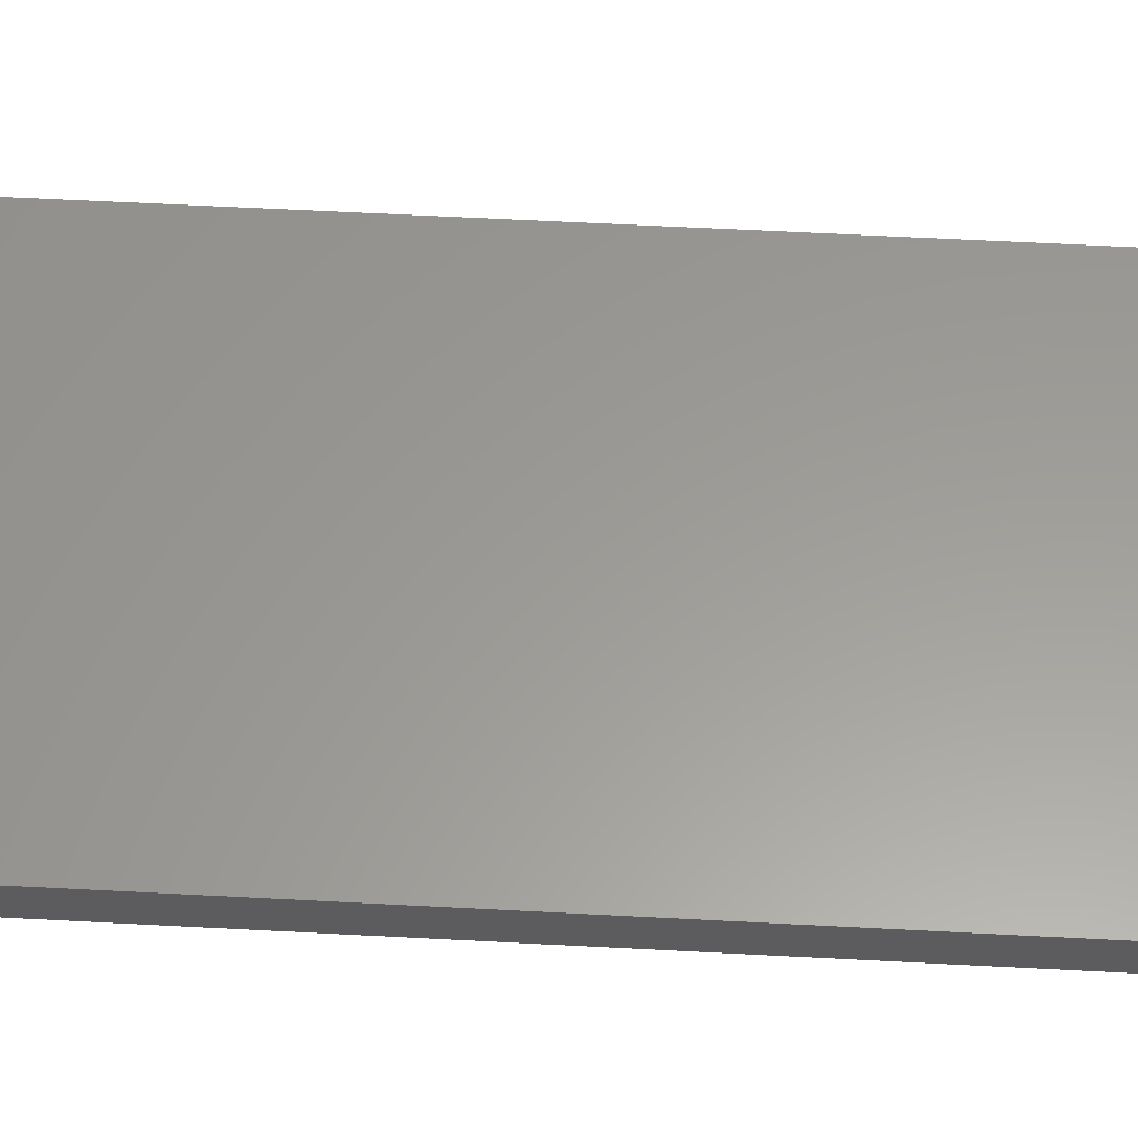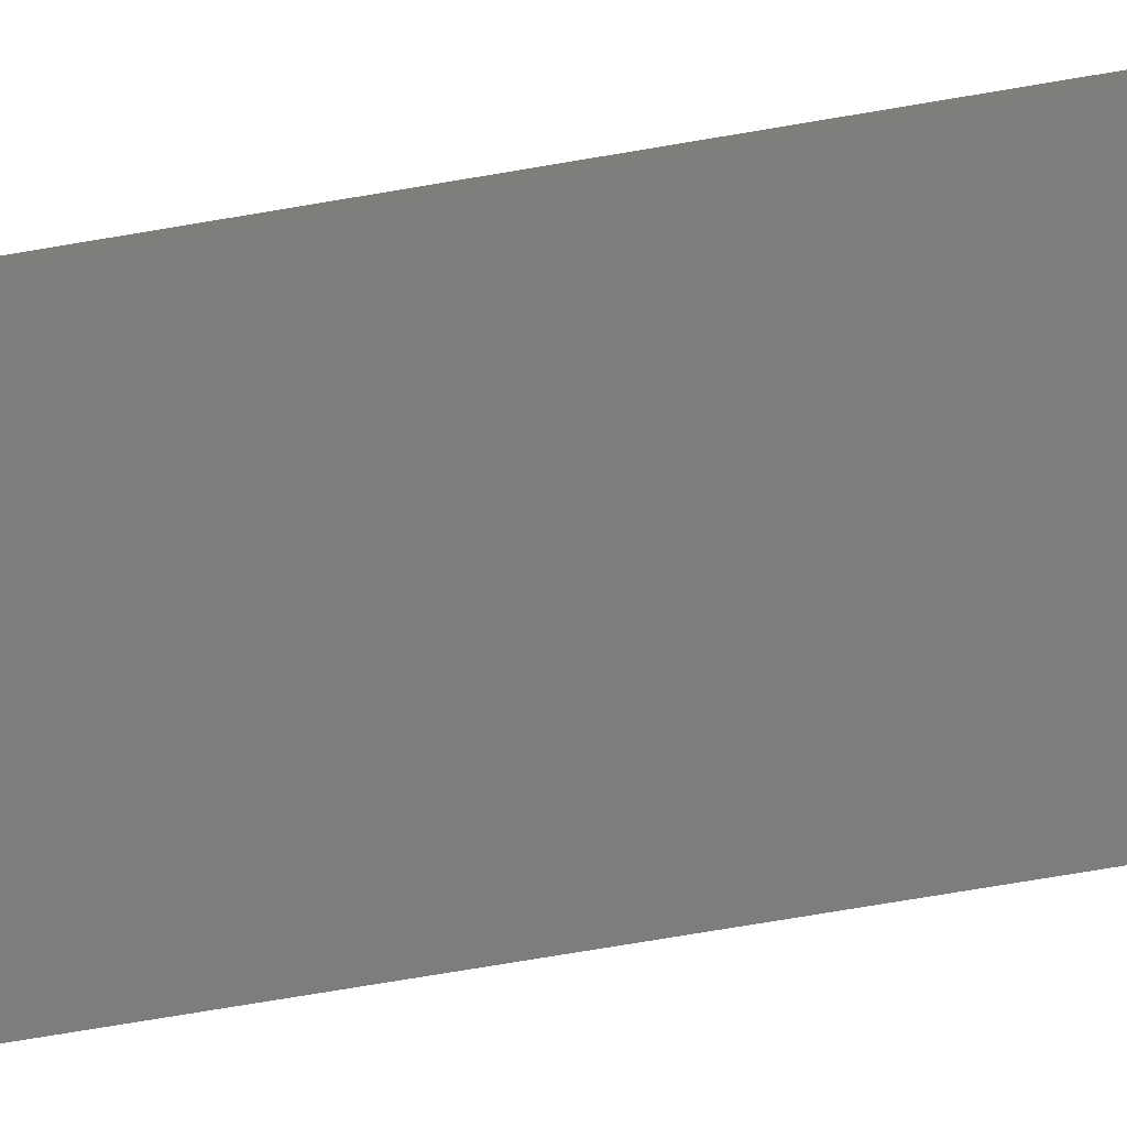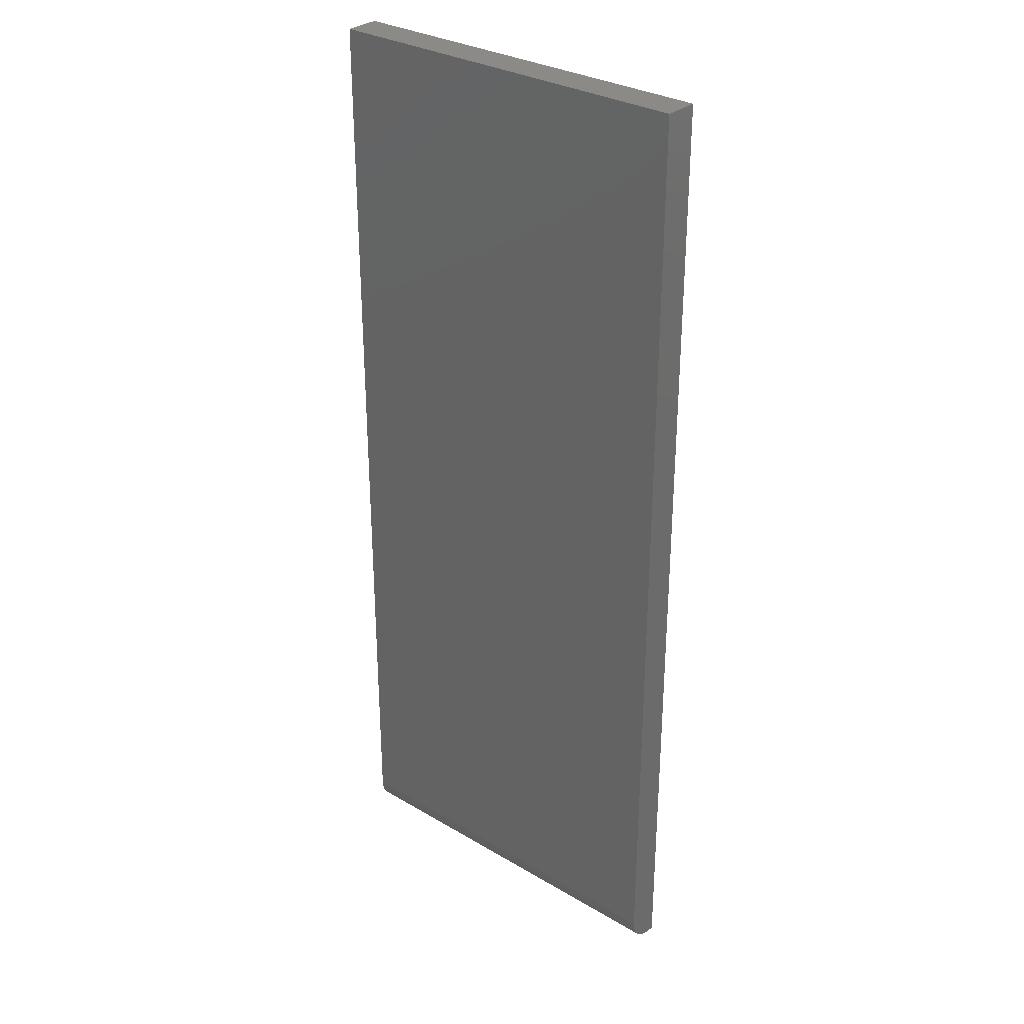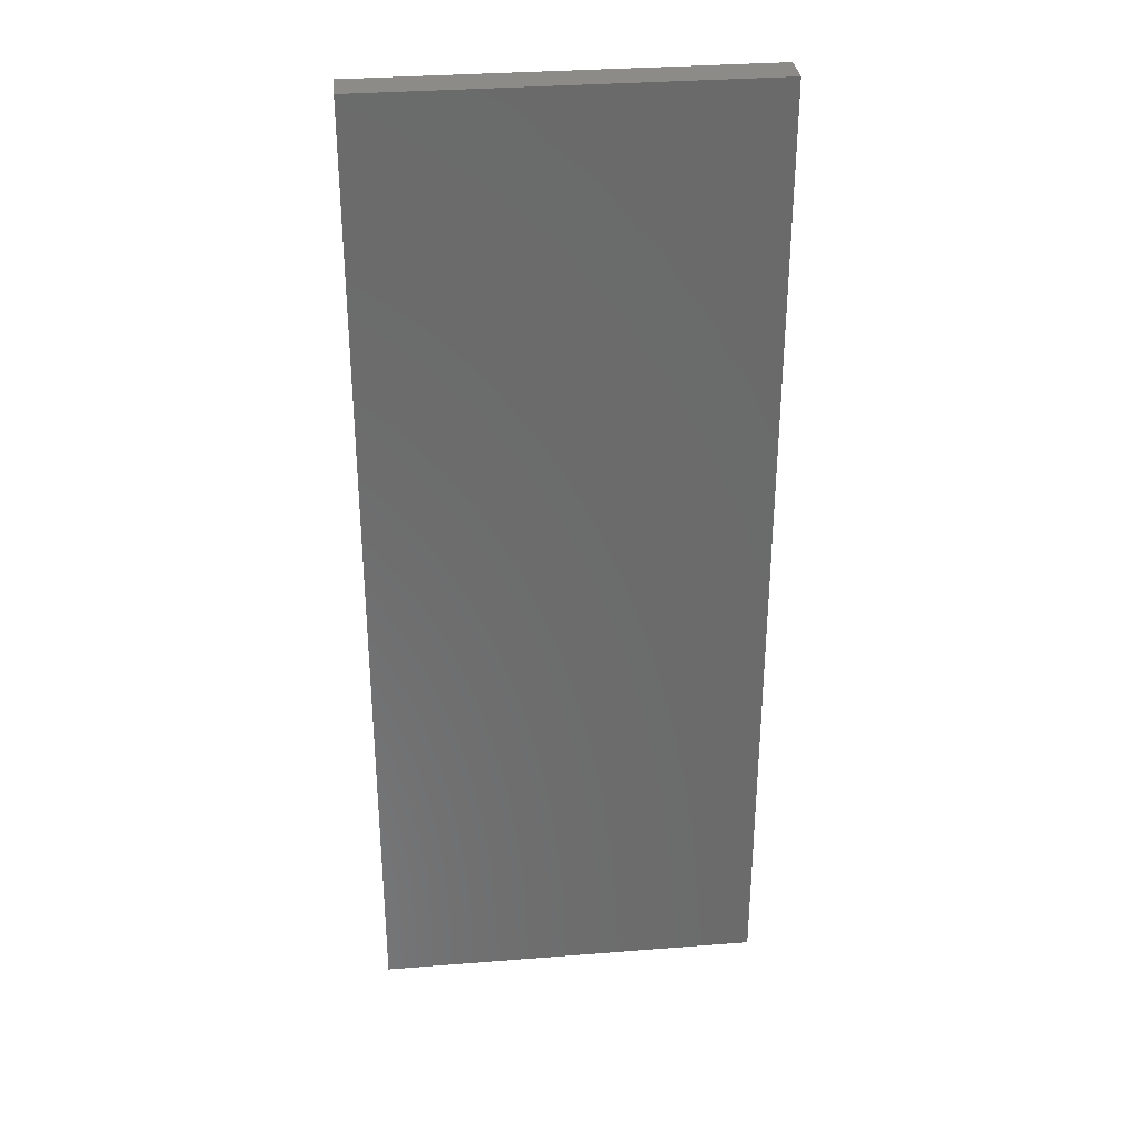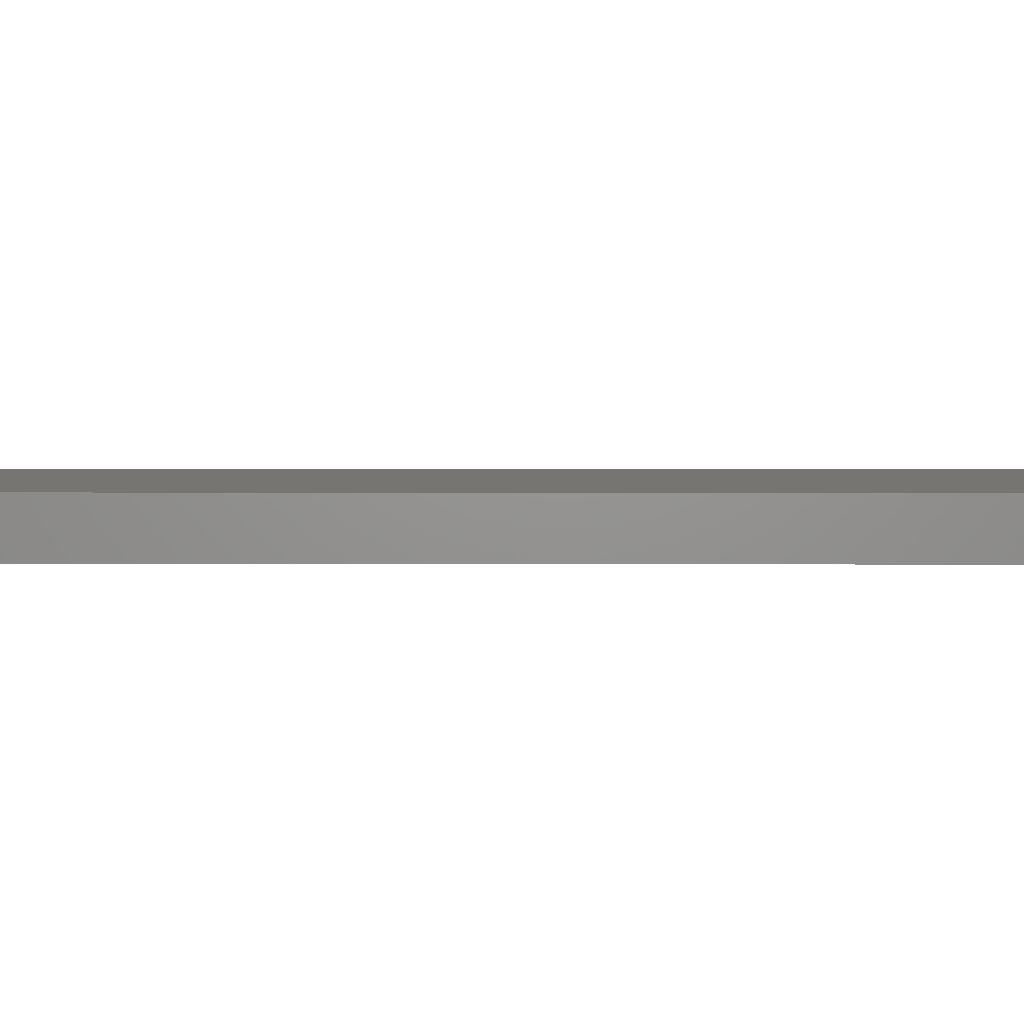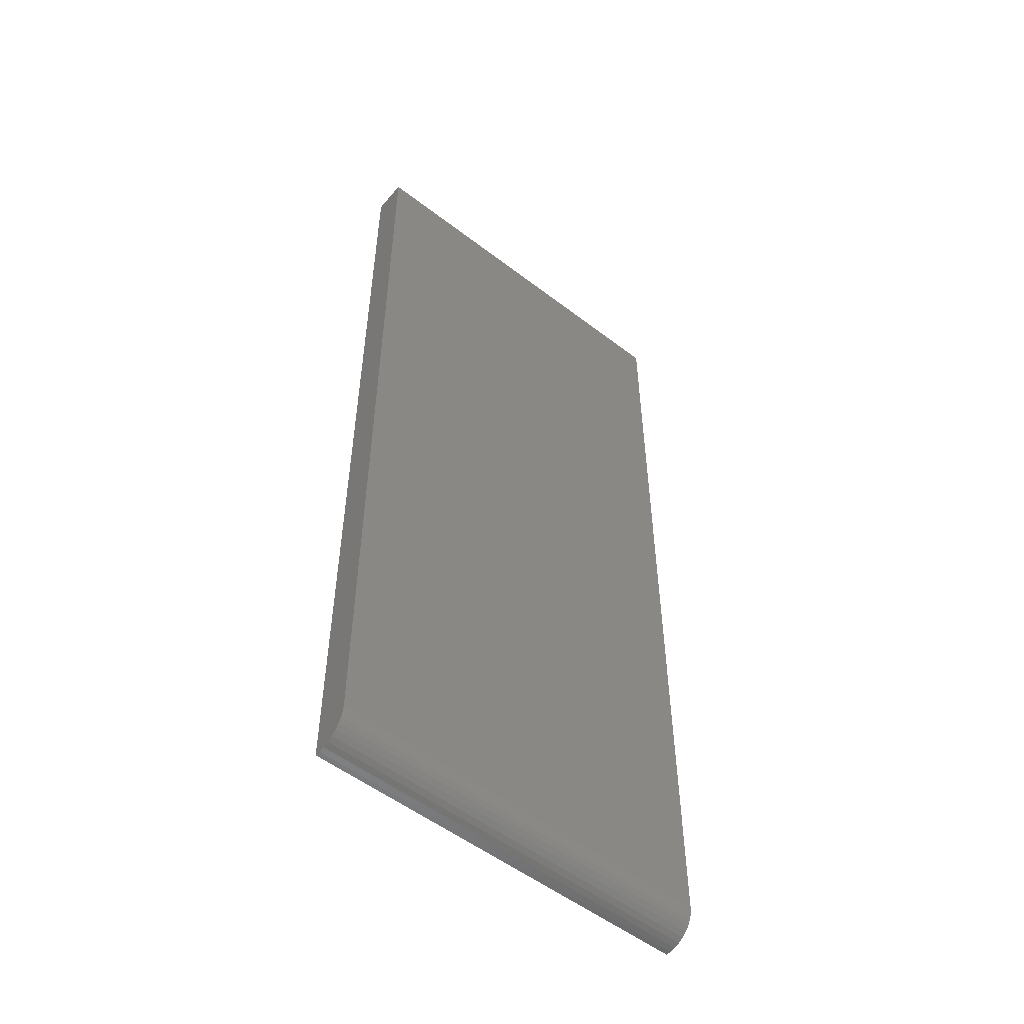
<metadata>
{"format":"stl","ext":"stl","renderer":"f3d","projection":"perspective","resolution":1024,"background":"white","views":[{"elev":59.9,"azim":-86.9,"up":"+Z"},{"elev":-77.6,"azim":99.4,"up":"+Z"},{"elev":30.8,"azim":-139.7,"up":"+Y"},{"elev":32.8,"azim":-6.2,"up":"+Y"},{"elev":2.4,"azim":90.4,"up":"+Z"},{"elev":-53.6,"azim":140.7,"up":"+Y"}]}
</metadata>
<code>
# stl→obj: 24 verts, 44 faces
v -0.2969 -0.7031 0
v -0.2969 0.75 0
v 0.3031 -0.7031 0
v 0.3031 0.75 0
v -0.2969 -0.75 0.04688
v -0.2969 -0.7464 0.02894
v -0.2969 -0.7491 0.03773
v -0.2969 -0.75 0.05469
v -0.2969 0.75 0.05469
v -0.2969 -0.7123 0.0009007
v -0.2969 -0.7211 0.003568
v -0.2969 -0.7292 0.0079
v -0.2969 -0.7363 0.01373
v -0.2969 -0.7421 0.02083
v 0.3031 -0.75 0.04688
v 0.3031 -0.7464 0.02894
v 0.3031 -0.75 0.05469
v 0.3031 -0.7491 0.03773
v 0.3031 -0.7363 0.01373
v 0.3031 -0.7292 0.0079
v 0.3031 -0.7211 0.003568
v 0.3031 -0.7123 0.0009007
v 0.3031 0.75 0.05469
v 0.3031 -0.7421 0.02083
f 1 2 3
f 3 2 4
f 5 6 7
f 8 9 2
f 8 2 1
f 8 1 10
f 8 10 11
f 8 11 12
f 8 12 13
f 8 13 14
f 8 14 6
f 8 6 5
f 15 16 17
f 15 18 16
f 19 20 21
f 17 22 3
f 17 3 4
f 17 4 23
f 22 17 16
f 22 16 24
f 22 24 19
f 22 19 21
f 8 5 17
f 17 5 15
f 1 3 10
f 10 3 22
f 10 22 11
f 11 22 21
f 11 21 12
f 12 21 20
f 12 20 13
f 13 20 19
f 13 19 14
f 14 19 24
f 14 24 6
f 6 24 16
f 6 16 7
f 7 16 18
f 7 18 5
f 5 18 15
f 8 17 9
f 9 17 23
f 23 4 9
f 9 4 2

</code>
